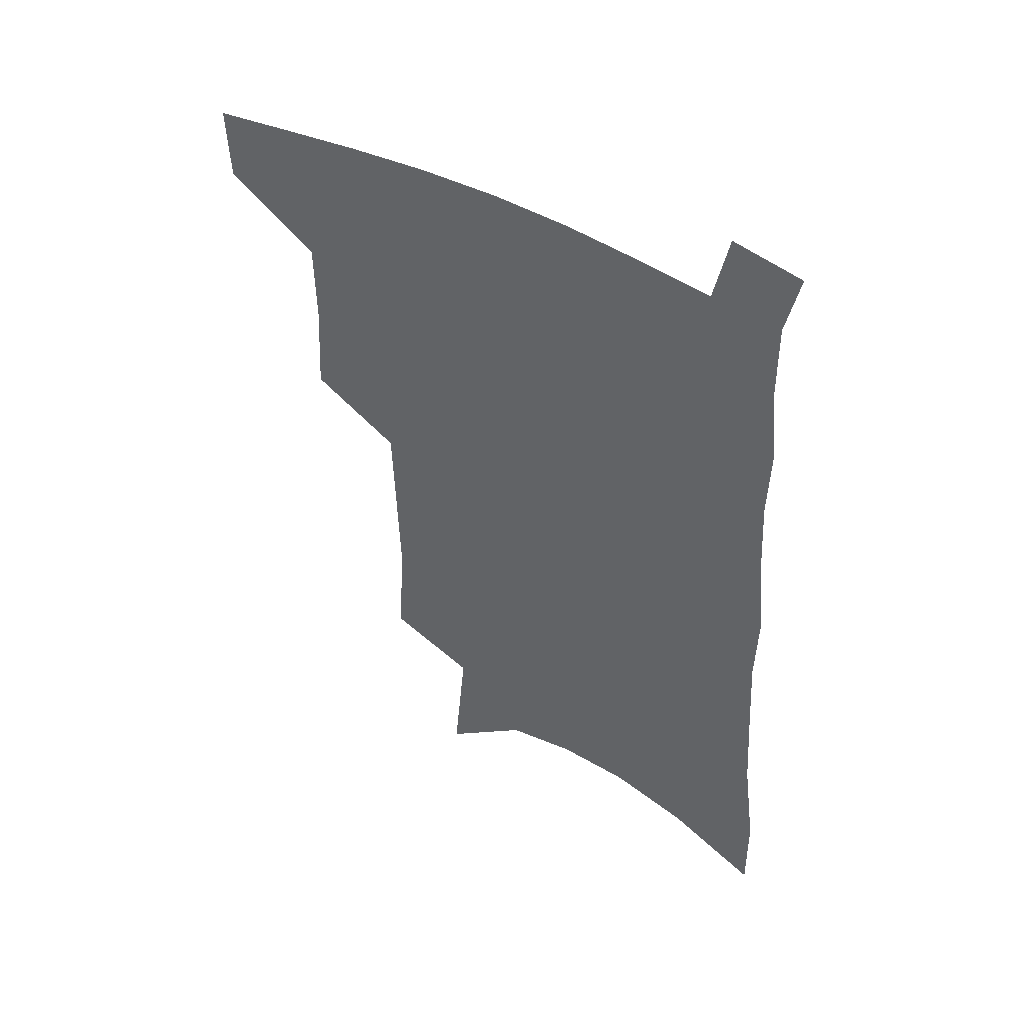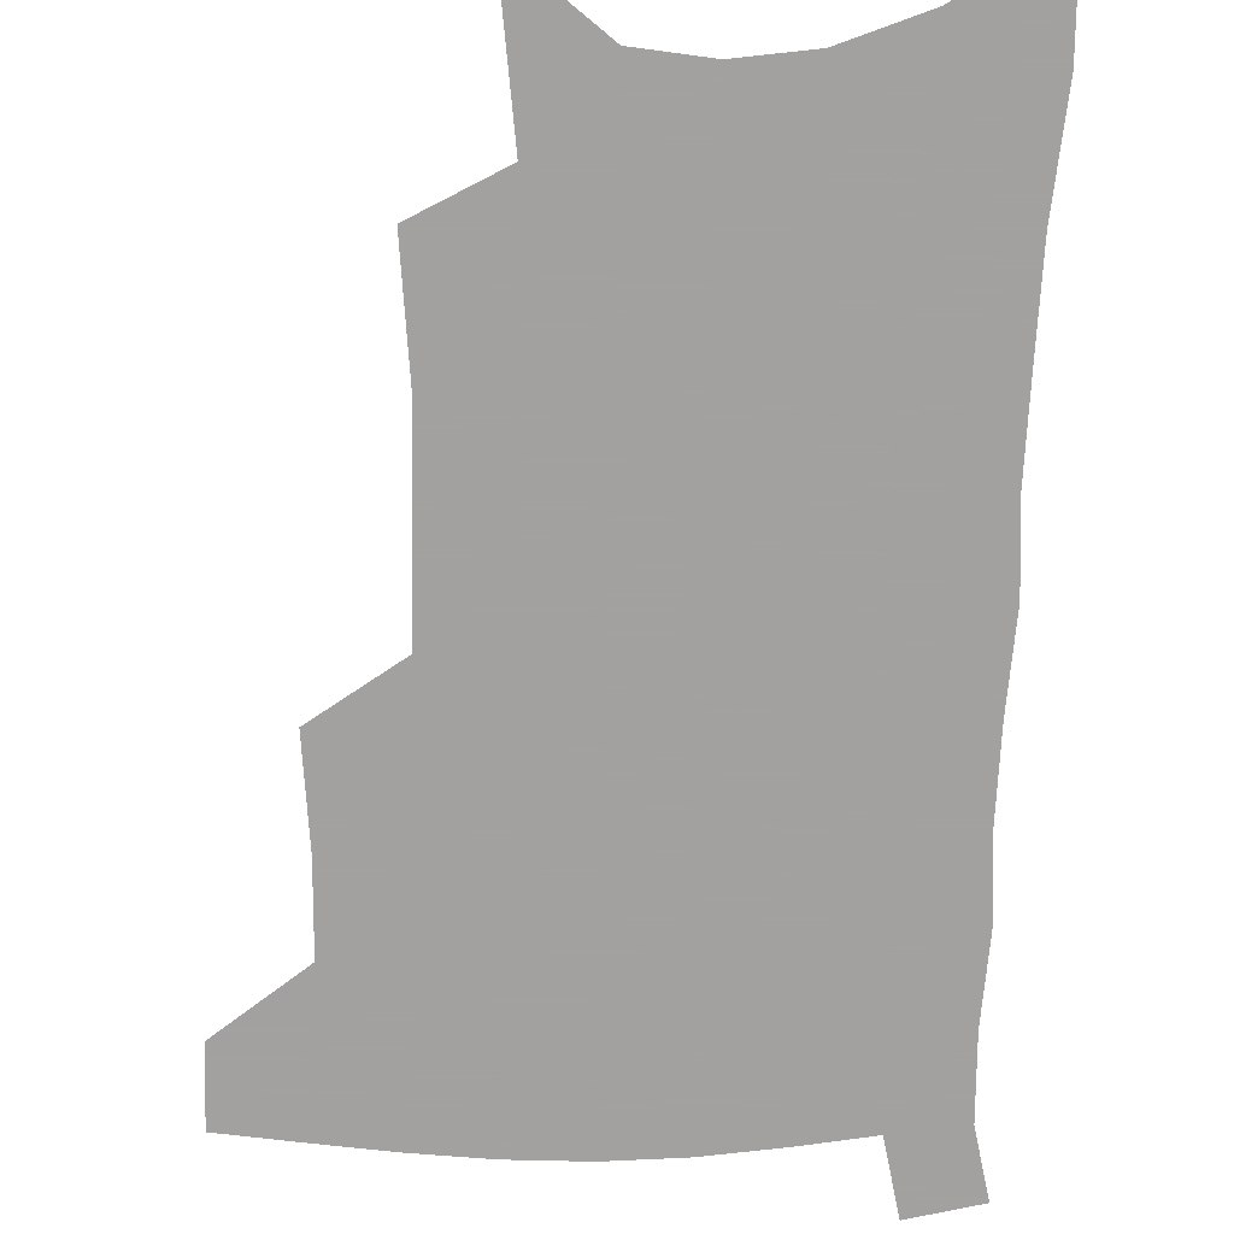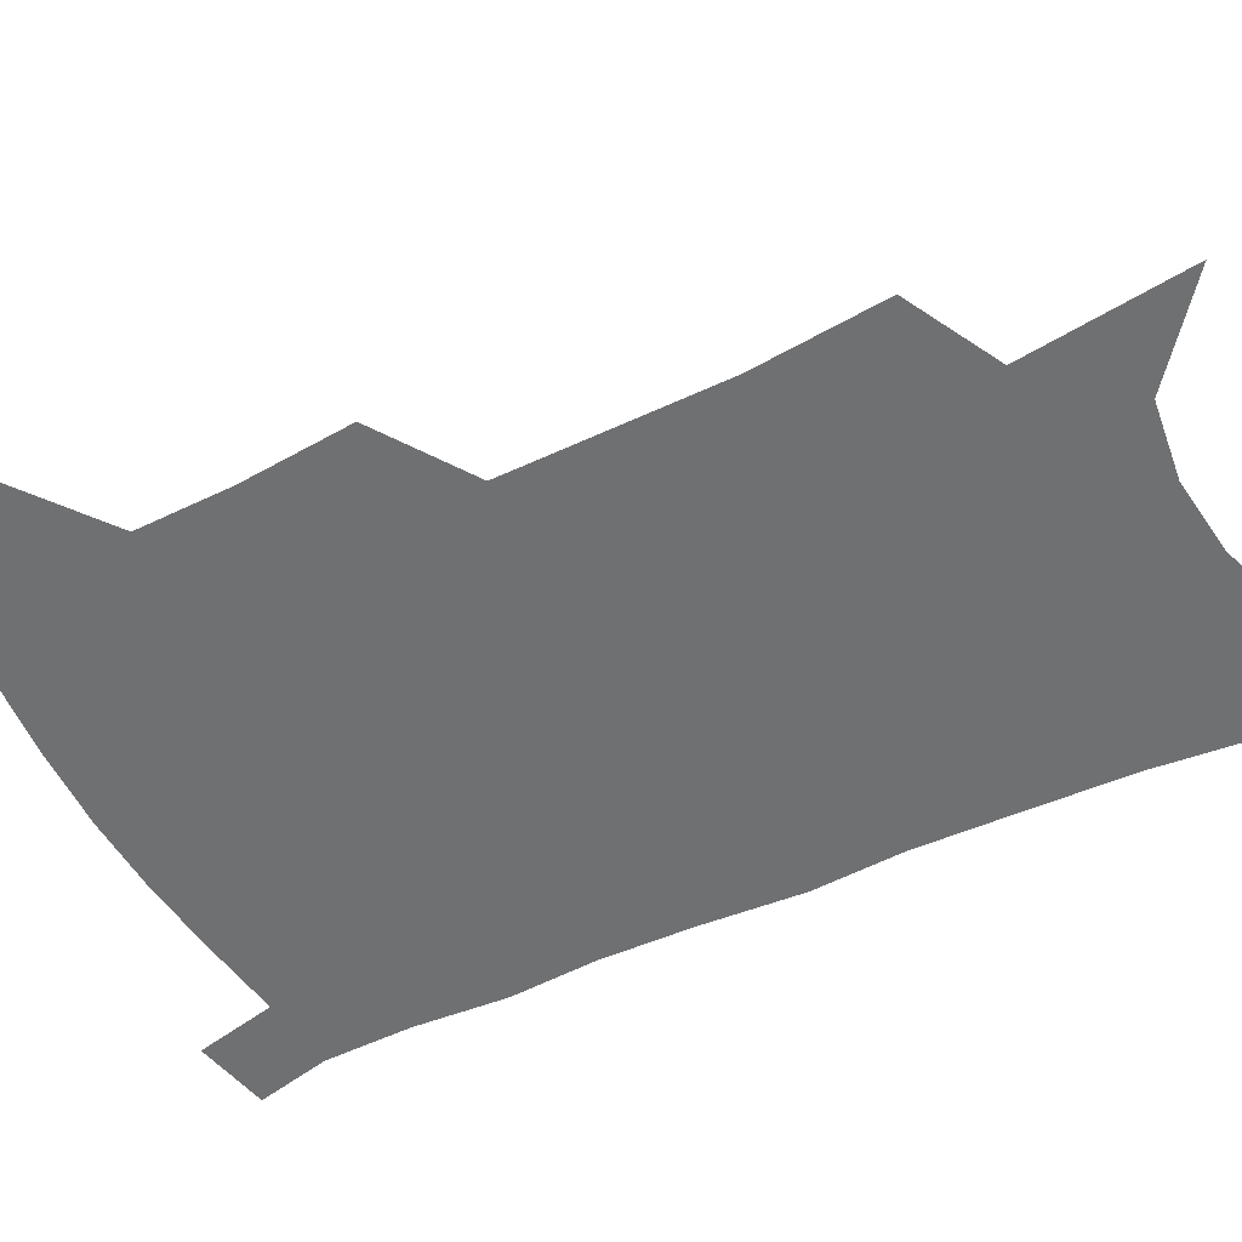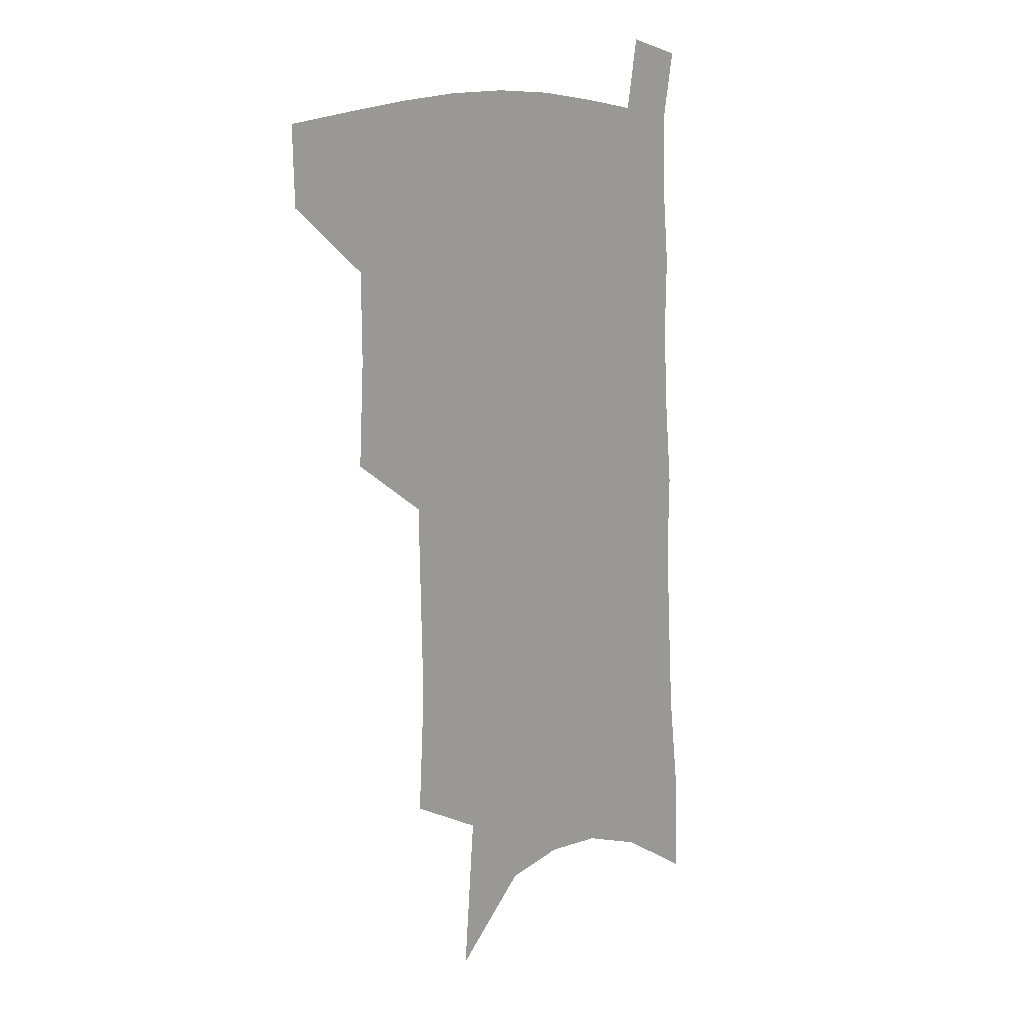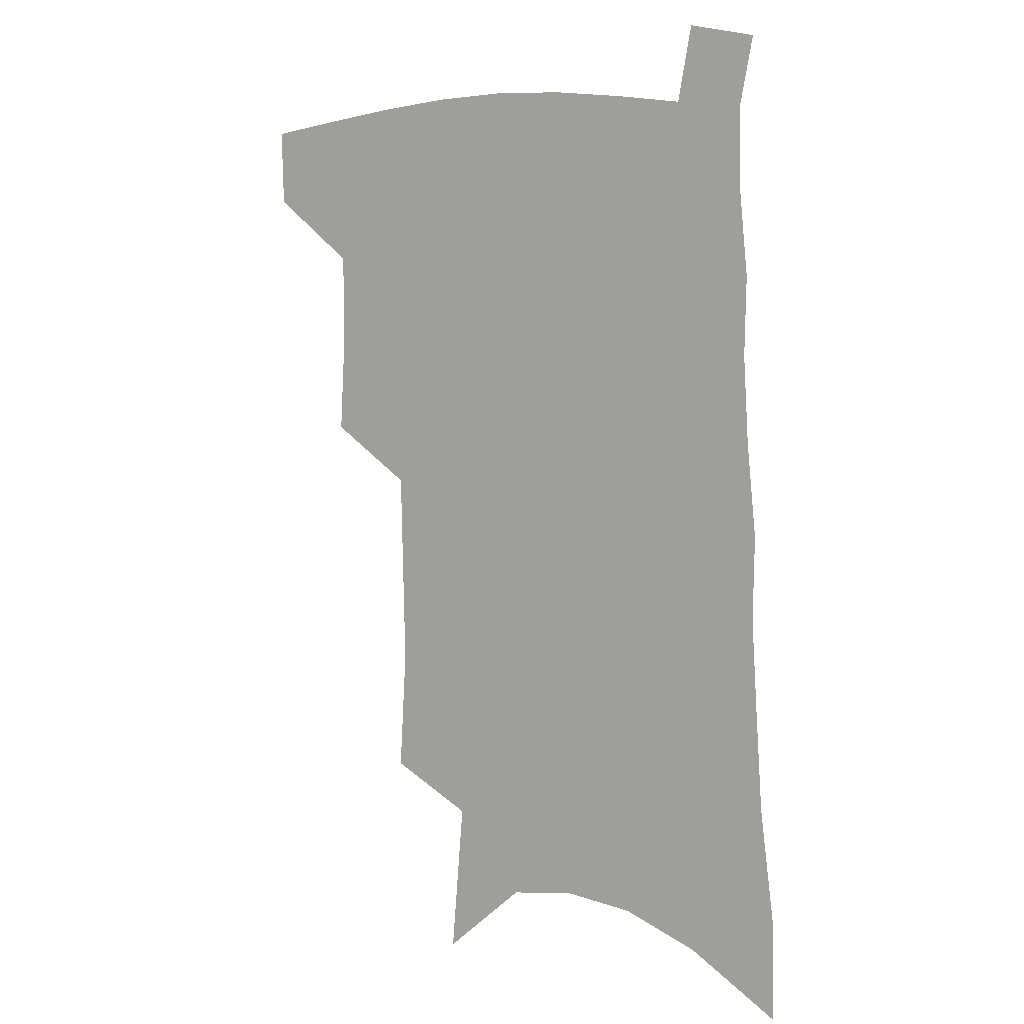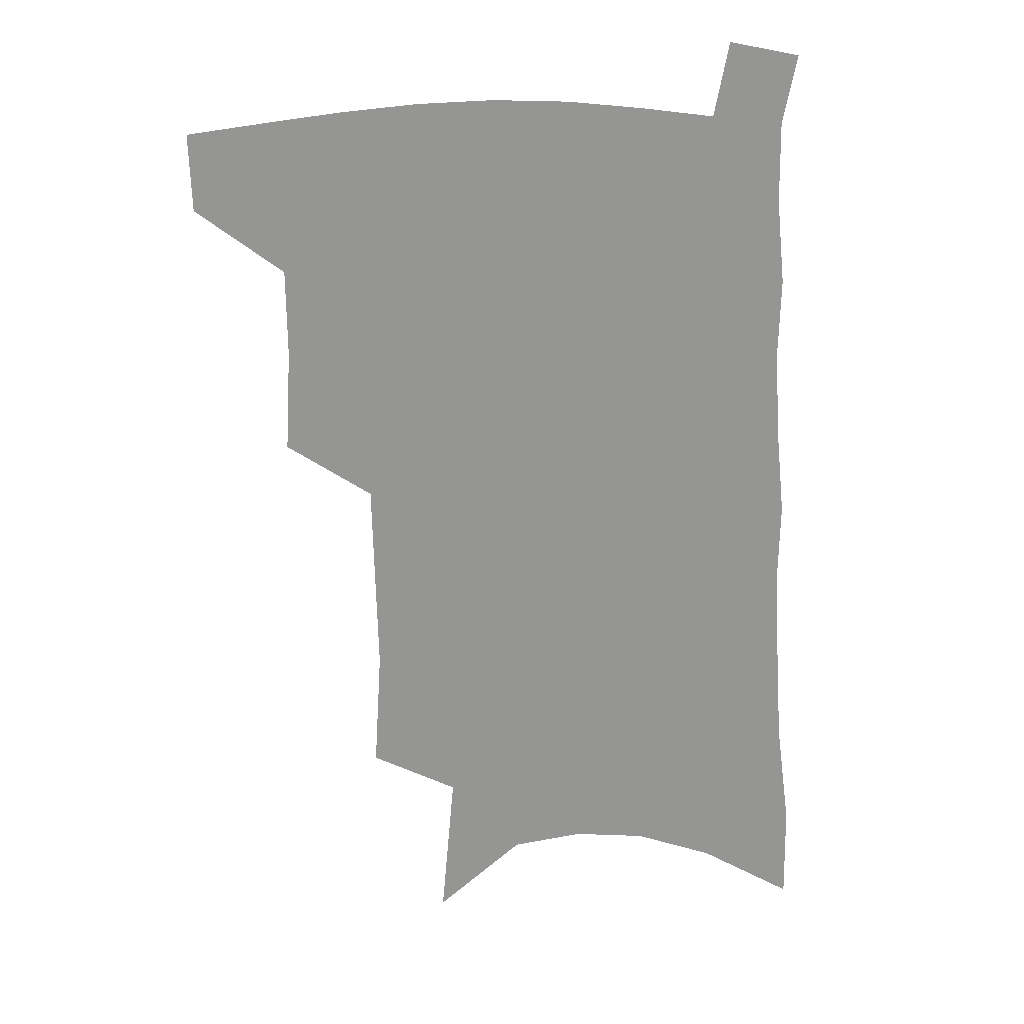
<metadata>
{"format":"obj","ext":"obj","renderer":"f3d","projection":"perspective","resolution":1024,"background":"white","views":[{"elev":50.5,"azim":29.4,"up":"+Y"},{"elev":-72.3,"azim":0.4,"up":"+Z"},{"elev":-54.9,"azim":-62.3,"up":"+Z"},{"elev":11.9,"azim":-51.0,"up":"+Y"},{"elev":5.2,"azim":35.1,"up":"+Y"},{"elev":23.0,"azim":-5.9,"up":"+Y"}]}
</metadata>
<code>
v 492.4 474.3 0
v 491.5 502.1 0
v 522.2 382 0
v 524.2 419.2 0
v 523.9 450.5 0
v 522.4 478.2 0
v 518.9 505.6 0
v 552.3 246 0
v 554.9 289.9 0
v 554 325.6 0
v 553.1 361.5 0
v 552.9 396.5 0
v 551.4 425.3 0
v 551.5 454.6 0
v 549.4 481.1 0
v 546.1 508.8 0
v 578.6 175.2 0
v 583.4 230.3 0
v 581.9 266.6 0
v 582.8 308.6 0
v 580.7 339.9 0
v 579.2 371.3 0
v 579.2 403.7 0
v 578.9 431.9 0
v 578.2 457.7 0
v 577 482.8 0
v 573.5 511.2 0
v 609.6 201.4 0
v 608.9 241.3 0
v 606.9 274.5 0
v 606.4 315.1 0
v 604.8 345.9 0
v 604 378.1 0
v 603.5 406.8 0
v 603.3 433.9 0
v 603.1 459 0
v 602.9 483.8 0
v 600.8 512 0
v 635.2 205 0
v 633.3 245.3 0
v 631.4 281 0
v 629.7 316.4 0
v 628.3 350.1 0
v 627.5 379 0
v 627 407.9 0
v 626.9 436 0
v 627.5 459.3 0
v 628.3 483.7 0
v 627.9 510.9 0
v 661.3 202.3 0
v 658.7 240.8 0
v 656 278.4 0
v 653.2 315.7 0
v 652 346.8 0
v 651.6 375.7 0
v 651.3 404 0
v 650.5 433 0
v 651.4 458.3 0
v 652.9 482.9 0
v 655.6 507.8 0
v 689.8 192.1 0
v 685 234.6 0
v 682.1 271.4 0
v 680.5 305.1 0
v 677.9 338.8 0
v 677 369.3 0
v 676 399.2 0
v 675.4 427.8 0
v 676.4 454 0
v 677.2 480.3 0
v 681 504.3 0
v 686.3 531.1 0
v 723.8 172 0
v 723.2 208.3 0
v 718 248.7 0
v 715.7 283.8 0
v 713.6 317.8 0
v 714.3 348.1 0
v 711 381.6 0
v 709.2 412.9 0
v 709.9 441.3 0
v 706.8 472.3 0
v 706.5 501.4 0
v 711.4 525.7 0
f 5 6 1
f 1 6 2
f 6 7 2
f 11 12 3
f 3 12 4
f 12 13 4
f 4 13 5
f 13 14 5
f 5 14 6
f 14 15 6
f 6 15 7
f 15 16 7
f 18 19 8
f 8 19 9
f 19 20 9
f 9 20 10
f 20 21 10
f 10 21 11
f 21 22 11
f 11 22 12
f 22 23 12
f 12 23 13
f 23 24 13
f 13 24 14
f 24 25 14
f 14 25 15
f 25 26 15
f 15 26 16
f 26 27 16
f 17 28 18
f 28 29 18
f 18 29 19
f 29 30 19
f 19 30 20
f 30 31 20
f 20 31 21
f 31 32 21
f 21 32 22
f 32 33 22
f 22 33 23
f 33 34 23
f 23 34 24
f 34 35 24
f 24 35 25
f 35 36 25
f 25 36 26
f 36 37 26
f 26 37 27
f 37 38 27
f 28 39 29
f 39 40 29
f 29 40 30
f 40 41 30
f 30 41 31
f 41 42 31
f 31 42 32
f 42 43 32
f 32 43 33
f 43 44 33
f 33 44 34
f 44 45 34
f 34 45 35
f 45 46 35
f 35 46 36
f 46 47 36
f 36 47 37
f 47 48 37
f 37 48 38
f 48 49 38
f 39 50 40
f 50 51 40
f 40 51 41
f 51 52 41
f 41 52 42
f 52 53 42
f 42 53 43
f 53 54 43
f 43 54 44
f 54 55 44
f 44 55 45
f 55 56 45
f 45 56 46
f 56 57 46
f 46 57 47
f 57 58 47
f 47 58 48
f 58 59 48
f 48 59 49
f 59 60 49
f 50 61 51
f 61 62 51
f 51 62 52
f 62 63 52
f 52 63 53
f 63 64 53
f 53 64 54
f 64 65 54
f 54 65 55
f 65 66 55
f 55 66 56
f 66 67 56
f 56 67 57
f 67 68 57
f 57 68 58
f 68 69 58
f 58 69 59
f 69 70 59
f 59 70 60
f 70 71 60
f 61 73 62
f 73 74 62
f 62 74 63
f 74 75 63
f 63 75 64
f 75 76 64
f 64 76 65
f 76 77 65
f 65 77 66
f 77 78 66
f 66 78 67
f 78 79 67
f 67 79 68
f 79 80 68
f 68 80 69
f 80 81 69
f 69 81 70
f 81 82 70
f 70 82 71
f 82 83 71
f 71 83 72
f 83 84 72

</code>
